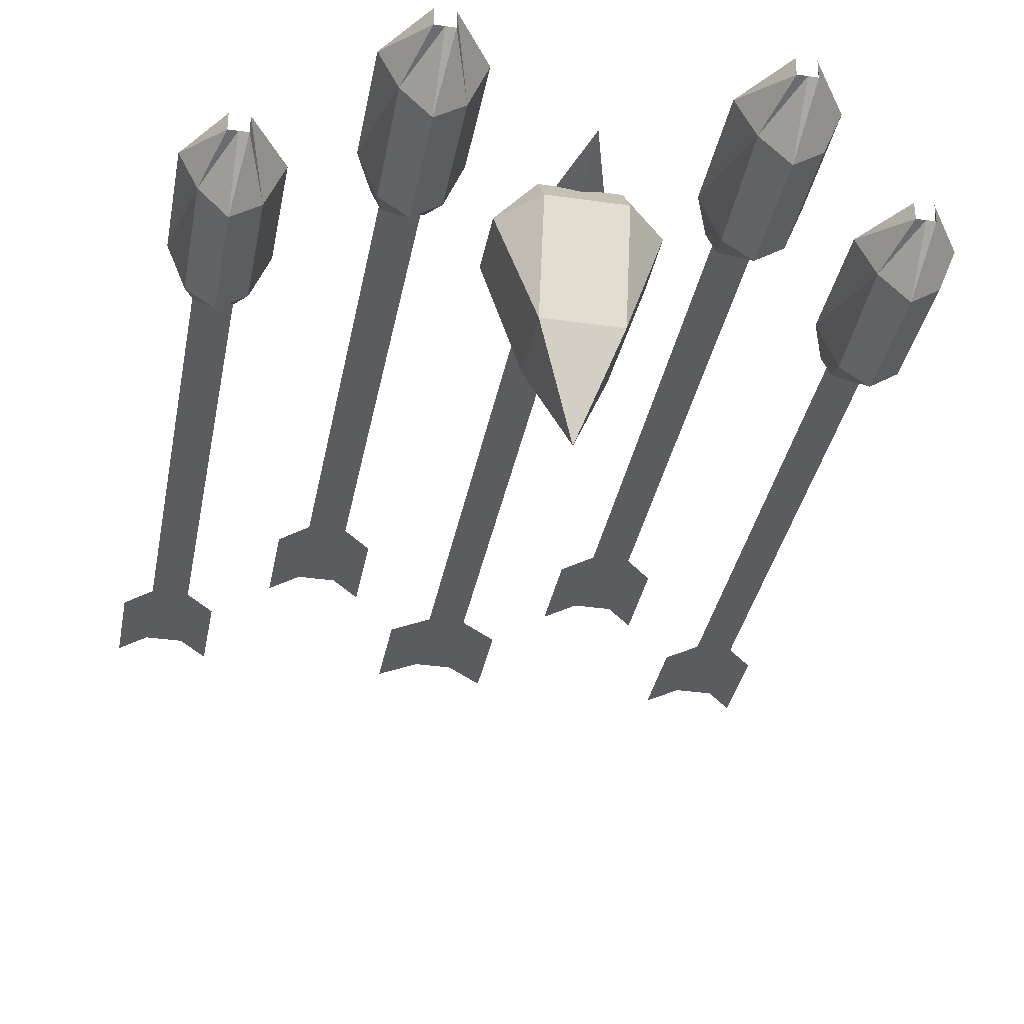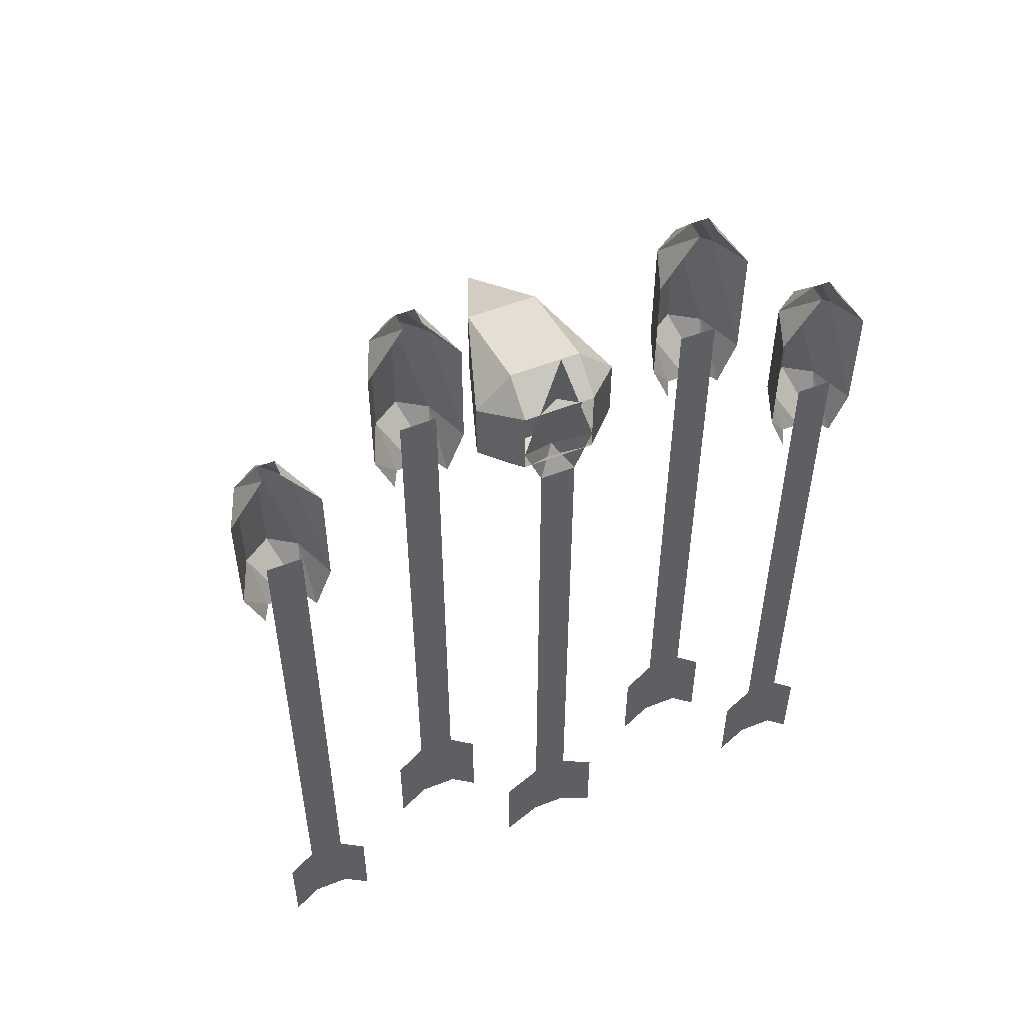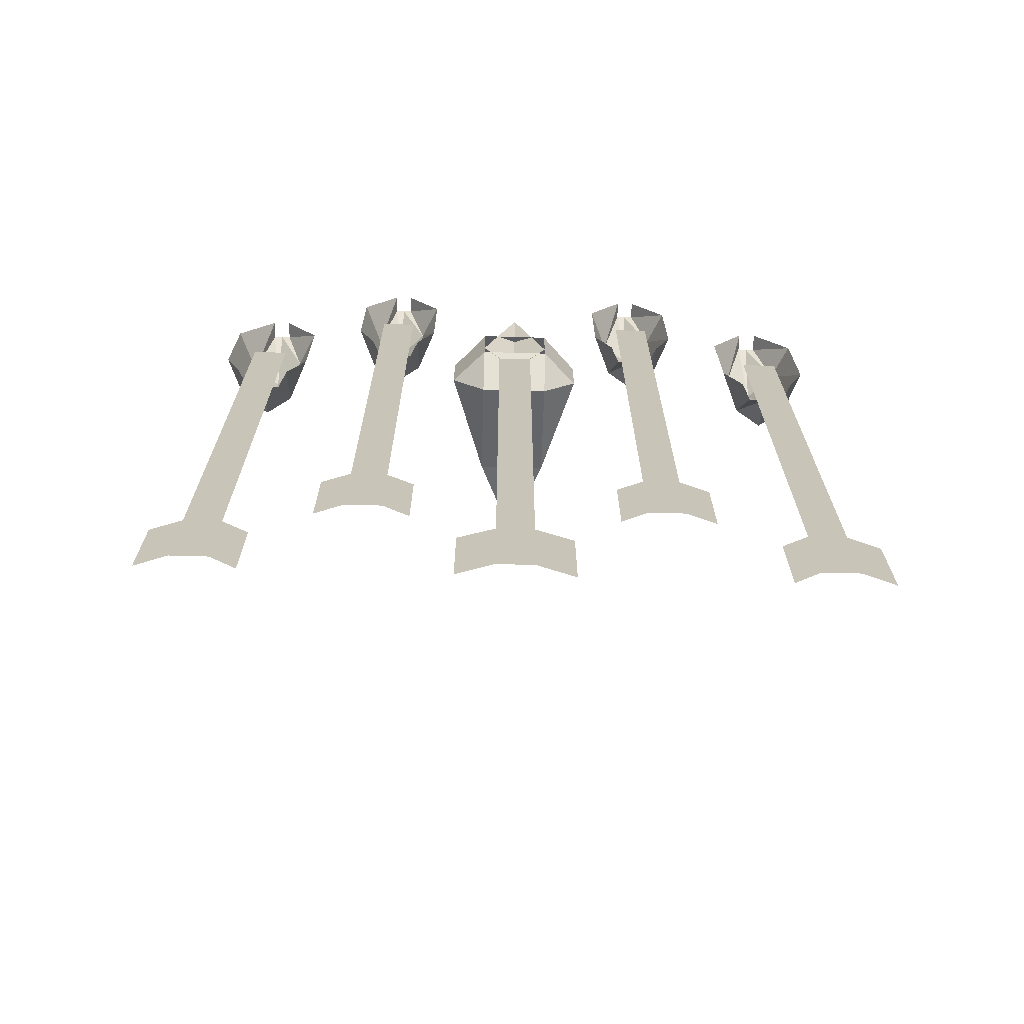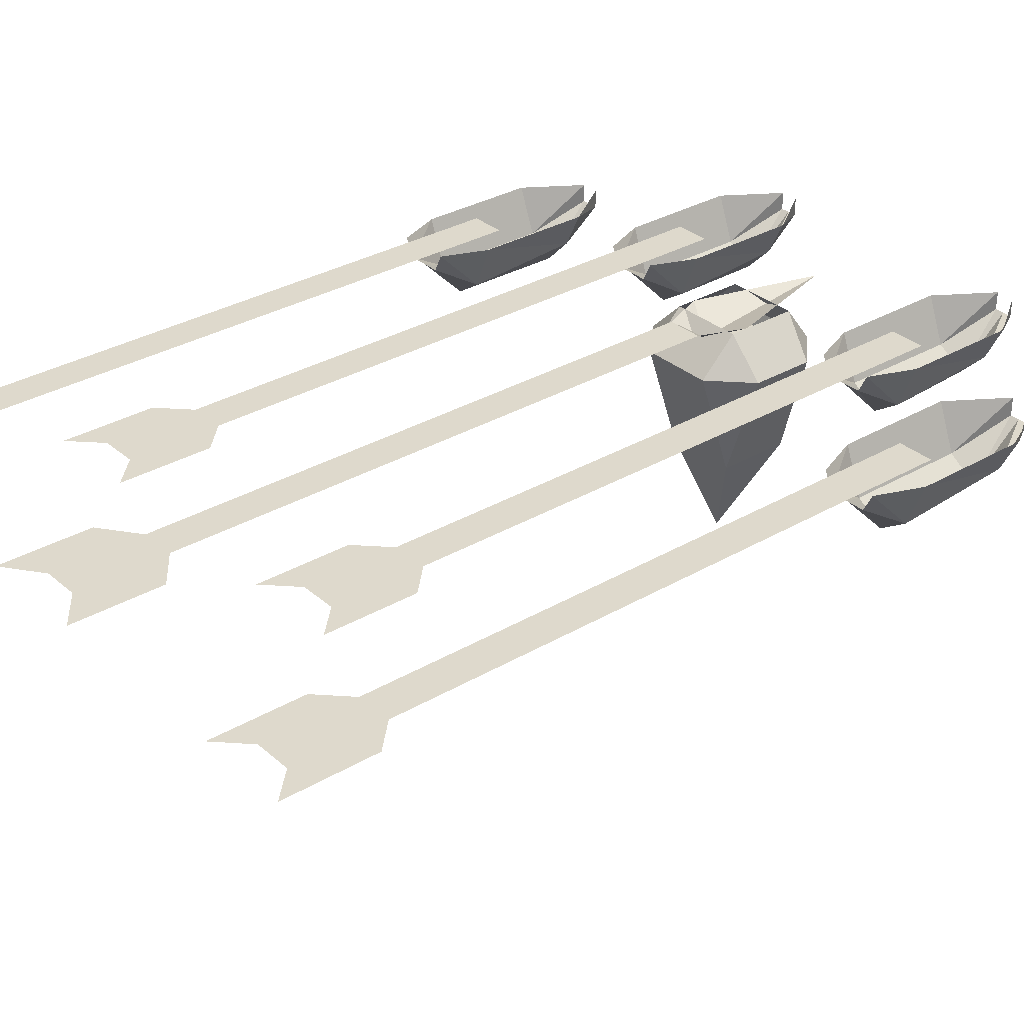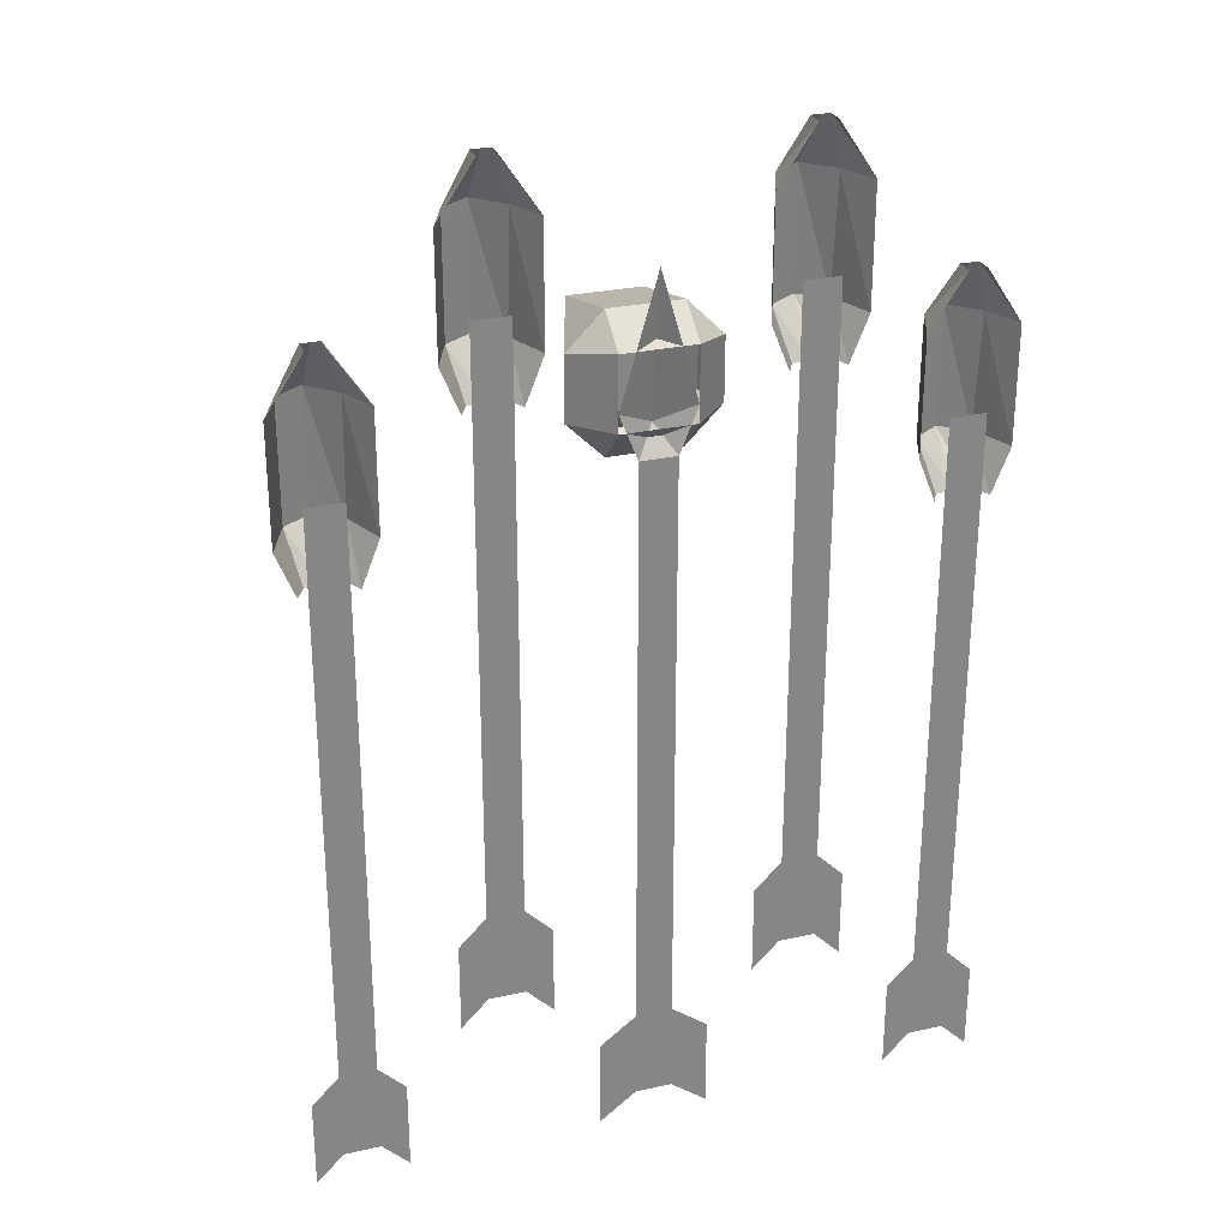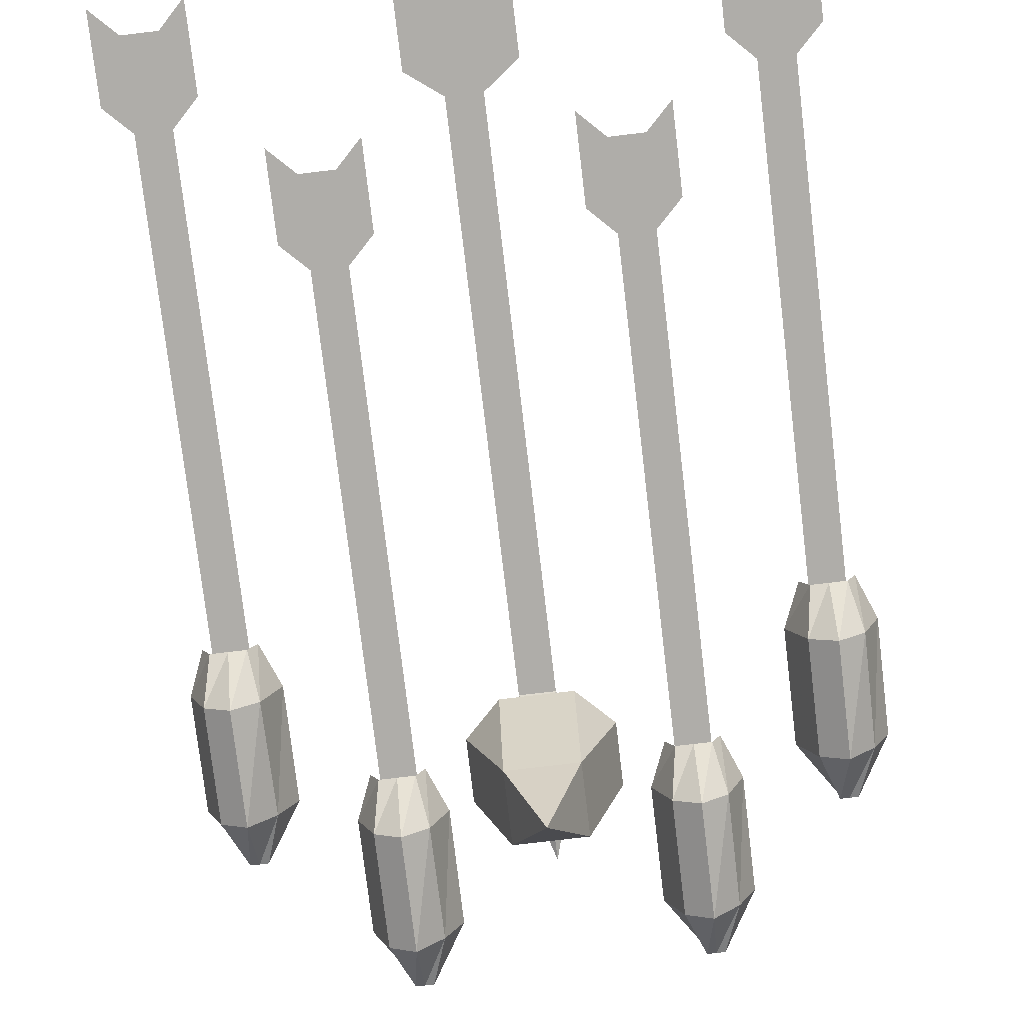
<metadata>
{"format":"obj","ext":"obj","renderer":"f3d","projection":"perspective","resolution":1024,"background":"white","views":[{"elev":-35.3,"azim":-10.7,"up":"+Y"},{"elev":52.9,"azim":157.0,"up":"+Z"},{"elev":-70.1,"azim":178.4,"up":"+Z"},{"elev":32.0,"azim":-129.6,"up":"+Y"},{"elev":27.8,"azim":161.3,"up":"+Z"},{"elev":-77.4,"azim":-173.2,"up":"+Y"}]}
</metadata>
<code>
v 0.09375 -0.01562 0.3438
v 0.1094 -0.01562 0.3438
v 0.1094 -0.05469 0.3828
v 0.08594 -0.03906 0.3828
v 0.08594 0 0.3438
v 0.07031 0 0.3828
v 0.08594 -0.03125 0.4844
v 0.07031 0 0.4844
v 0.1016 -0.01562 0.5312
v 0.1016 0 0.5312
v 0.1094 -0.05469 0.4844
v 0.1094 -0.01562 0.5312
v 0.1328 -0.03906 0.3828
v 0.1328 -0.03906 0.4844
v 0.1172 -0.01562 0.5312
v 0.1484 0 0.4844
v 0.1172 0 0.5312
v 0.1484 0 0.3828
v 0.125 -0.01562 0.3438
v 0.1328 0 0.3438
v 0.125 0 0.4141
v 0.09375 0 0.4141
v 0.09375 0 -0.08594
v 0.125 0 -0.08594
v 0.09375 0 -0.1641
v 0.125 0 -0.1641
v 0.1484 0 -0.1094
v 0.1484 0 -0.1875
v 0.07031 0 -0.1094
v 0.07031 0 -0.1875
v -0.1562 -0.01562 0.3438
v -0.1406 -0.01562 0.3438
v -0.1406 -0.05469 0.3828
v -0.1641 -0.03906 0.3828
v -0.1641 0 0.3438
v -0.1797 0 0.3828
v -0.1641 -0.03125 0.4844
v -0.1797 0 0.4844
v -0.1484 -0.01562 0.5312
v -0.1484 0 0.5312
v -0.1406 -0.05469 0.4844
v -0.1406 -0.01562 0.5312
v -0.1172 -0.03906 0.3828
v -0.1172 -0.03906 0.4844
v -0.1328 -0.01562 0.5312
v -0.1016 0 0.4844
v -0.1328 0 0.5312
v -0.1016 0 0.3828
v -0.125 -0.01562 0.3438
v -0.1172 0 0.3438
v -0.125 0 0.4141
v -0.1562 0 0.4141
v -0.1562 0 -0.08594
v -0.125 0 -0.08594
v -0.1562 0 -0.1641
v -0.125 0 -0.1641
v -0.1016 0 -0.1094
v -0.1016 0 -0.1875
v -0.1797 0 -0.1094
v -0.1797 0 -0.1875
v 0.2188 -0.01562 0.2188
v 0.2344 -0.01562 0.2188
v 0.2344 -0.05469 0.2578
v 0.2109 -0.03906 0.2578
v 0.2109 0 0.2188
v 0.1953 0 0.2578
v 0.2109 -0.03125 0.3594
v 0.1953 0 0.3594
v 0.2266 -0.01562 0.4062
v 0.2266 0 0.4062
v 0.2344 -0.05469 0.3594
v 0.2344 -0.01562 0.4062
v 0.2578 -0.03906 0.2578
v 0.2578 -0.03906 0.3594
v 0.2422 -0.01562 0.4062
v 0.2734 0 0.3594
v 0.2422 0 0.4062
v 0.2734 0 0.2578
v 0.25 -0.01562 0.2188
v 0.2578 0 0.2188
v 0.25 0 0.2891
v 0.2188 0 0.2891
v 0.2188 0 -0.2109
v 0.25 0 -0.2109
v 0.2188 0 -0.2891
v 0.25 0 -0.2891
v 0.2734 0 -0.2344
v 0.2734 0 -0.3125
v 0.1953 0 -0.2344
v 0.1953 0 -0.3125
v -0.2812 -0.01562 0.2188
v -0.2656 -0.01562 0.2188
v -0.2656 -0.05469 0.2578
v -0.2891 -0.03906 0.2578
v -0.2891 0 0.2188
v -0.3047 0 0.2578
v -0.2891 -0.03125 0.3594
v -0.3047 0 0.3594
v -0.2734 -0.01562 0.4062
v -0.2734 0 0.4062
v -0.2656 -0.05469 0.3594
v -0.2656 -0.01562 0.4062
v -0.2422 -0.03906 0.2578
v -0.2422 -0.03906 0.3594
v -0.2578 -0.01562 0.4062
v -0.2266 0 0.3594
v -0.2578 0 0.4062
v -0.2266 0 0.2578
v -0.25 -0.01562 0.2188
v -0.2422 0 0.2188
v -0.25 0 0.2891
v -0.2812 0 0.2891
v -0.2812 0 -0.2109
v -0.25 0 -0.2109
v -0.2812 0 -0.2891
v -0.25 0 -0.2891
v -0.2266 0 -0.2344
v -0.2266 0 -0.3125
v -0.3047 0 -0.2344
v -0.3047 0 -0.3125
v -0.01562 0 0.4375
v -0.01562 -0.01562 0.3125
v 0.01562 0 0.3281
v 0 0 0.2891
v -0.03125 0 0.2891
v -0.03125 0 -0.2109
v 0 0 -0.2109
v -0.03125 0 -0.2891
v 0 0 -0.2891
v 0.03125 0 -0.2344
v 0.03125 0 -0.3125
v -0.04688 0 0.3281
v -0.0625 0 -0.2344
v -0.0625 0 -0.3125
v -0.03906 -0.02344 0.3203
v -0.0625 -0.04688 0.3203
v -0.0625 -0.04688 0.3672
v -0.03906 -0.02344 0.3672
v 0.007812 -0.02344 0.3672
v 0.007812 -0.02344 0.3203
v 0.007812 -0.04688 0.2969
v -0.03906 -0.04688 0.2969
v -0.03906 -0.1016 0.3203
v -0.03906 -0.1016 0.3672
v -0.03906 -0.04688 0.3906
v 0.007812 -0.04688 0.3906
v 0.03125 -0.04688 0.3672
v 0.03125 -0.04688 0.3203
v 0.007812 -0.1016 0.3203
v -0.01562 -0.1562 0.3438
v 0.007812 -0.1016 0.3672
v -0.04688 -0.125 0.375
v -0.04688 -0.03125 0.3984
v -0.07812 -0.03125 0.3672
v -0.07812 -0.03125 0.3125
v -0.04688 -0.125 0.3125
v -0.01562 -0.2031 0.3359
v 0.01562 -0.125 0.375
v 0.01562 -0.03125 0.3984
v 0.01562 0 0.375
v -0.04688 0 0.375
v -0.04688 0 0.3125
v -0.04688 -0.03125 0.2812
v 0.01562 -0.125 0.3125
v 0.04688 -0.03125 0.3672
v 0.04688 -0.03125 0.3125
v 0.01562 0 0.3125
v 0.01562 -0.03125 0.2812
f 1 2 3
f 1 3 4
f 1 4 5
f 5 4 6
f 6 4 7
f 6 7 8
f 8 7 9
f 8 9 10
f 4 3 11
f 4 11 7
f 7 11 12
f 7 12 9
f 3 13 14
f 3 14 11
f 11 14 15
f 11 15 12
f 14 16 17
f 14 17 15
f 13 18 16
f 13 16 14
f 2 19 13
f 2 13 3
f 19 20 18
f 19 18 13
f 31 32 33
f 31 33 34
f 31 34 35
f 35 34 36
f 36 34 37
f 36 37 38
f 38 37 39
f 38 39 40
f 34 33 41
f 34 41 37
f 37 41 42
f 37 42 39
f 33 43 44
f 33 44 41
f 41 44 45
f 41 45 42
f 44 46 47
f 44 47 45
f 43 48 46
f 43 46 44
f 32 49 43
f 32 43 33
f 49 50 48
f 49 48 43
f 61 62 63
f 61 63 64
f 61 64 65
f 65 64 66
f 66 64 67
f 66 67 68
f 68 67 69
f 68 69 70
f 64 63 71
f 64 71 67
f 67 71 72
f 67 72 69
f 63 73 74
f 63 74 71
f 71 74 75
f 71 75 72
f 74 76 77
f 74 77 75
f 73 78 76
f 73 76 74
f 62 79 73
f 62 73 63
f 79 80 78
f 79 78 73
f 91 92 93
f 91 93 94
f 91 94 95
f 95 94 96
f 96 94 97
f 96 97 98
f 98 97 99
f 98 99 100
f 94 93 101
f 94 101 97
f 97 101 102
f 97 102 99
f 93 103 104
f 93 104 101
f 101 104 105
f 101 105 102
f 104 106 107
f 104 107 105
f 103 108 106
f 103 106 104
f 92 109 103
f 92 103 93
f 109 110 108
f 109 108 103
f 21 22 23
f 21 23 24
f 24 23 25
f 24 25 26
f 51 52 53
f 51 53 54
f 54 53 55
f 54 55 56
f 81 82 83
f 81 83 84
f 84 83 85
f 84 85 86
f 111 112 113
f 111 113 114
f 114 113 115
f 114 115 116
f 124 125 126
f 124 126 127
f 127 126 128
f 127 128 129
f 24 26 27
f 27 26 28
f 23 29 30
f 23 30 25
f 54 56 57
f 57 56 58
f 53 59 60
f 53 60 55
f 84 86 87
f 87 86 88
f 83 89 90
f 83 90 85
f 114 116 117
f 117 116 118
f 113 119 120
f 113 120 115
f 127 129 130
f 130 129 131
f 126 133 134
f 126 134 128
f 121 122 123
f 123 122 124
f 124 122 125
f 132 122 121
f 122 132 125
f 135 136 137
f 135 137 138
f 135 138 139
f 135 139 140
f 135 140 141
f 135 141 142
f 135 142 136
f 136 142 143
f 136 143 144
f 136 144 137
f 137 144 145
f 137 145 138
f 138 145 139
f 139 145 146
f 139 146 147
f 139 147 148
f 139 148 140
f 140 148 141
f 141 148 149
f 141 149 142
f 142 149 143
f 143 149 150
f 143 150 144
f 144 150 151
f 144 151 146
f 144 146 145
f 151 147 146
f 147 151 149
f 147 149 148
f 150 149 151
f 152 153 154
f 152 154 155
f 152 155 156
f 152 156 157
f 152 157 158
f 152 158 159
f 152 159 153
f 153 159 160
f 153 160 161
f 153 161 154
f 154 161 162
f 154 162 155
f 155 162 163
f 155 163 156
f 156 163 164
f 156 164 157
f 157 164 158
f 158 164 165
f 158 165 159
f 159 165 160
f 160 165 166
f 160 166 167
f 167 166 168
f 167 168 162
f 162 168 163
f 163 168 164
f 164 168 166
f 164 166 165

</code>
